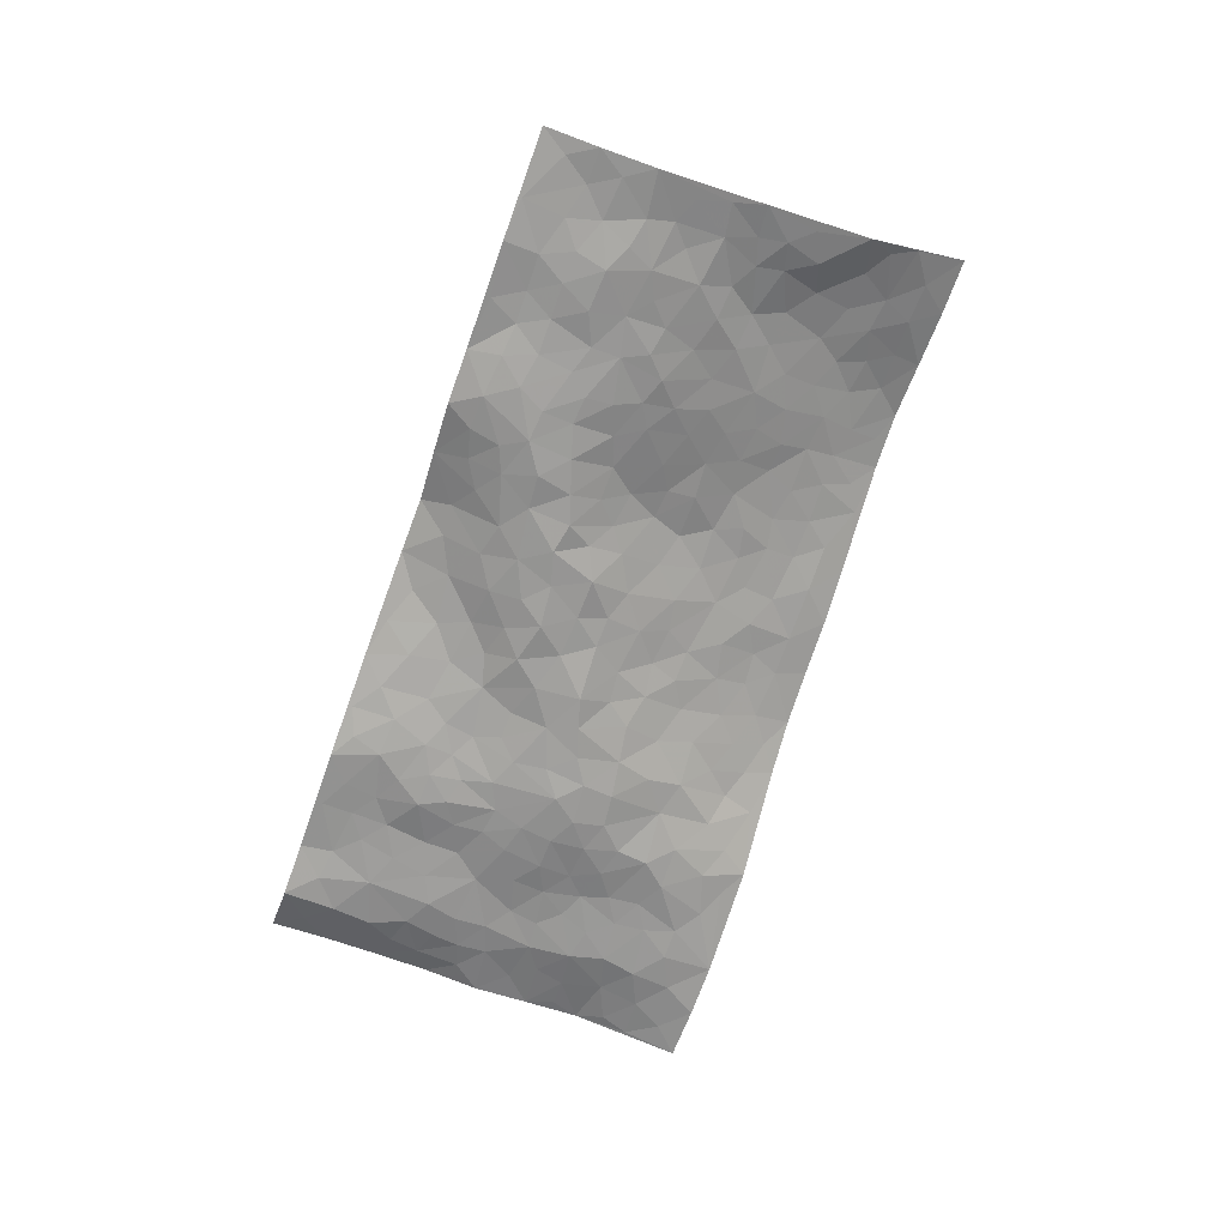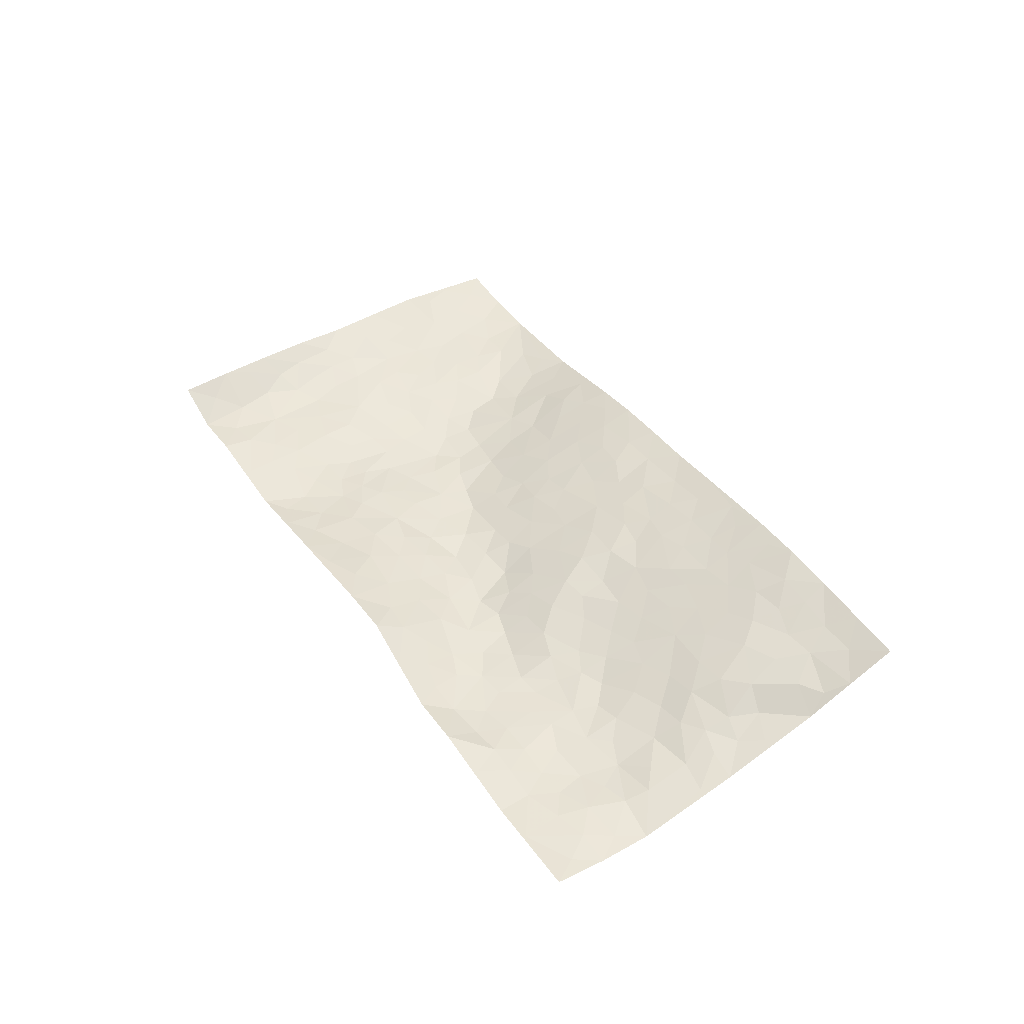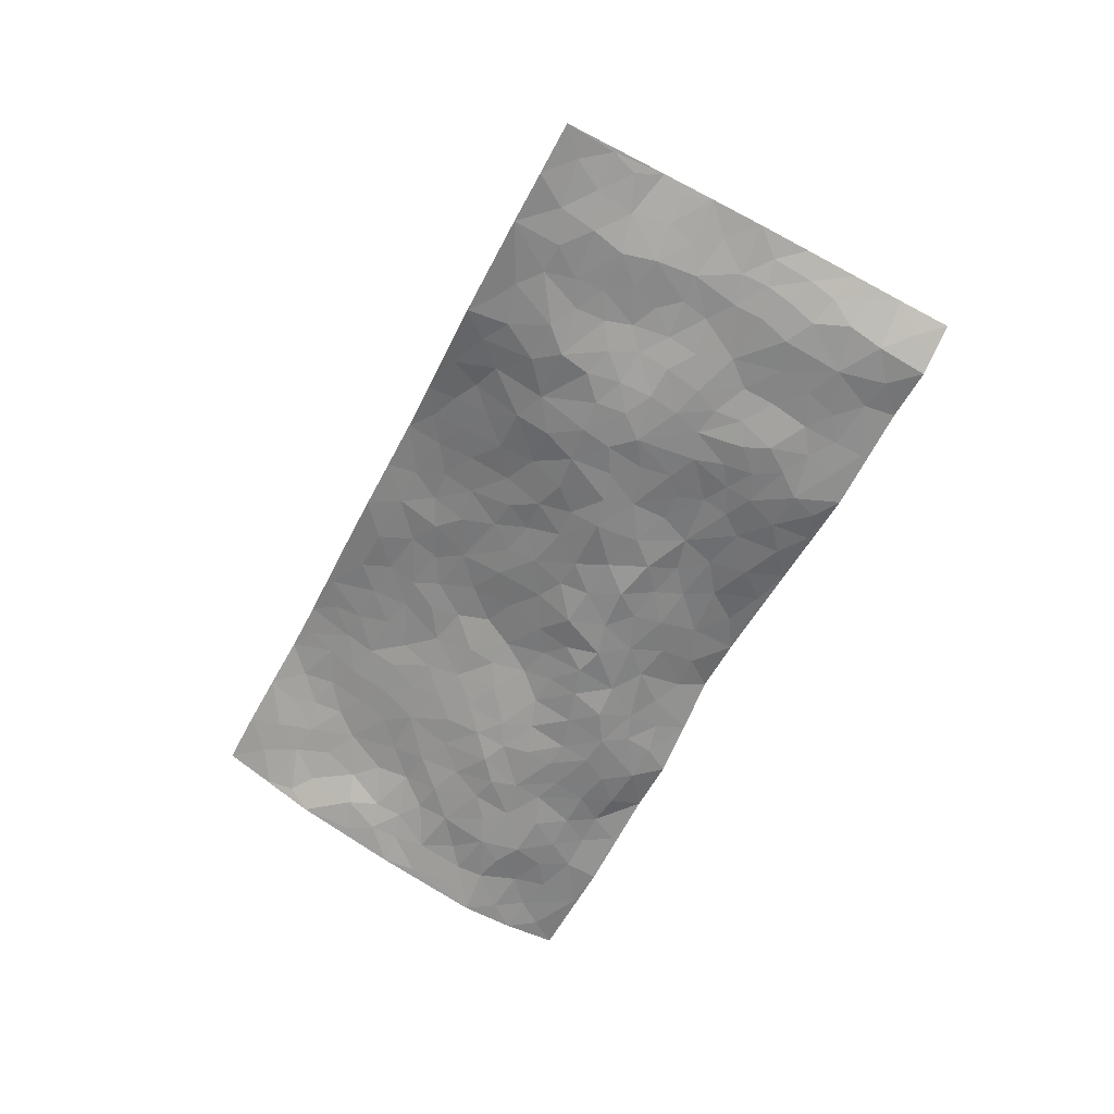
<metadata>
{"format":"obj","ext":"obj","renderer":"f3d","projection":"perspective","resolution":1024,"background":"white","views":[{"elev":-69.9,"azim":57.9,"up":"+Z"},{"elev":44.9,"azim":44.8,"up":"+Z"},{"elev":-62.1,"azim":-130.6,"up":"+Z"}]}
</metadata>
<code>
v -0.8427 0.2169 0.0427
v -0.6349 1.193 0.0305
v 1.067 -0.2102 -0.02089
v 1.278 0.7231 0.196
v -0.5876 0.5628 0.001812
v -0.7405 0.7058 0.04334
v -0.6548 0.5419 0.01003
v 0.1095 0.01063 0.04578
v -0.7895 0.4606 0.05116
v -0.7199 0.5354 0.02953
v -0.6128 0.168 0.002701
v -0.8154 0.3385 0.04874
v -0.525 0.4465 -0.004245
v -0.7327 0.1948 -0.008689
v -0.6539 0.4709 0.003028
v -0.3729 0.1133 -0.0138
v -0.7835 0.3957 0.04127
v -0.1443 0.2321 -0.0008703
v -0.5838 0.4897 -0.00557
v -0.7125 0.3117 -0.001482
v -0.7803 0.268 0.02027
v -0.6589 0.2424 -0.004909
v -0.5242 0.2762 -0.003322
v -0.5861 0.2369 0.0004226
v -0.7039 0.3988 0.006115
v -0.7233 0.467 0.02269
v -0.6083 0.3466 -0.005651
v -0.5253 0.3613 -0.004823
v -0.6319 0.6702 0.01968
v -0.7641 0.583 0.05123
v -0.3931 1.14 0.01882
v -0.3708 0.3389 -0.02298
v 0.3939 0.09731 -0.02351
v -0.6835 0.9491 0.05555
v -0.1673 0.468 -0.02359
v -0.495 0.9112 0.005934
v -0.4944 0.9915 0.009224
v -0.3664 0.5639 -0.01731
v -0.3481 0.7272 -0.007146
v -0.1537 1.08 0.04463
v -0.6762 0.8836 0.04678
v -0.4177 0.6985 -0.001367
v -0.1115 0.8214 0.009296
v -0.3313 0.3892 -0.02339
v -0.2944 0.3247 -0.0207
v -0.3429 0.2709 -0.02001
v -0.1929 0.7236 -0.02226
v -0.1296 0.6306 -0.03003
v 0.3677 0.419 0.01729
v -0.1721 0.2935 -0.00748
v 0.03342 0.6414 -0.001269
v -0.1224 0.6999 -0.02189
v -0.1763 0.1272 0.00261
v -0.3513 0.8352 0.001796
v -0.2375 0.2804 -0.01619
v -0.6105 0.7982 0.02461
v 0.1444 0.3491 -0.03127
v 0.2361 0.3196 -0.02828
v 0.4907 0.3648 0.02853
v 0.1319 0.5562 0.004072
v 0.065 0.5776 -0.004595
v 0.328 0.5831 0.05469
v -0.4364 0.4811 -0.002357
v -0.5006 0.7288 0.00724
v -0.6454 1.002 0.04175
v -0.4127 0.2532 -0.009273
v -0.2506 0.09727 0.0009807
v -0.5698 0.6339 0.008098
v -0.4594 0.308 -0.004989
v -0.4907 0.1571 -0.005784
v -0.133 0.06133 0.01898
v -0.4764 0.2257 -0.004801
v -0.4168 0.1761 -0.01117
v -0.3072 0.135 -0.01198
v -0.3119 0.2042 -0.01851
v -0.6142 0.8688 0.03023
v -0.6515 1.069 0.04126
v -0.5028 0.6629 0.007219
v 0.3124 0.9513 0.1453
v -0.5321 0.8398 0.00702
v -0.3745 0.435 -0.01477
v -0.2949 0.567 -0.02573
v 0.2338 0.5498 0.02419
v 0.1627 0.4812 -0.009849
v 0.2006 0.4087 -0.01919
v 0.01373 0.1588 0.01899
v -0.304 0.7834 -0.01057
v -0.664 0.753 0.03463
v -0.4589 0.8396 0.004814
v -0.2683 0.3925 -0.01935
v -0.4521 0.4038 -0.003546
v -0.2333 0.7861 -0.01535
v 0.04378 0.5132 -0.02762
v -0.05512 0.486 -0.0254
v -0.3842 0.7796 0.003298
v 0.1229 0.1231 0.02061
v -0.1885 0.5933 -0.03566
v -0.1671 0.3612 -0.008365
v -0.01847 0.5468 -0.02781
v 0.0128 0.4144 -0.02553
v -0.712 0.8276 0.05029
v -0.4471 0.7669 0.005898
v -0.5628 0.7485 0.01047
v -0.2237 0.1911 -0.009368
v -0.2879 0.6395 -0.02659
v -0.4726 0.5506 -0.0002726
v 0.04911 0.3465 -0.02304
v 0.01536 0.2813 0.001023
v -0.2667 0.7151 -0.02115
v 0.3628 0.6705 0.08886
v 0.1493 0.2129 -0.009386
v 0.09455 0.2854 -0.01351
v 0.1731 0.2816 -0.0236
v -0.2345 0.4532 -0.02295
v -0.04533 0.2281 0.00829
v -0.427 0.6243 -0.006033
v -0.3548 0.4986 -0.01572
v -0.2896 0.4946 -0.02163
v -0.07971 0.5821 -0.02784
v -0.07044 0.4026 -0.01288
v -0.1393 0.5374 -0.02891
v -0.05586 0.3187 -0.002681
v 0.107 0.4221 -0.02314
v -0.3598 0.654 -0.01631
v 0.06054 0.2192 0.007773
v -0.08132 0.1433 0.0101
v -0.2279 0.3437 -0.01354
v -0.7036 0.634 0.03151
v -0.6499 0.6052 0.0151
v 0.2889 0.3925 -0.01785
v 0.361 0.1867 -0.02743
v 0.2963 0.4796 0.01922
v 0.2303 0.4691 0.0002223
v 0.3527 0.3446 -0.009878
v 0.9862 0.3032 0.03676
v 0.412 0.3677 0.014
v 0.4344 0.2472 -0.0263
v 0.3803 0.5061 0.04967
v 0.4327 0.9227 0.1549
v -0.04426 0.6707 -0.01336
v 0.7023 0.7364 0.1615
v 0.789 0.828 0.2123
v 0.0624 0.801 0.05033
v 0.2277 0.8379 0.1064
v -0.1327 0.4149 -0.01496
v -0.2193 0.6576 -0.03101
v 0.0469 0.0757 0.03437
v -0.04258 0.06313 0.02675
v 0.2322 -0.01414 0.04729
v 0.2967 0.8165 0.1143
v 0.2358 0.6741 0.06311
v 0.5611 0.09899 -0.03451
v 0.5023 0.2073 -0.0274
v 0.7961 0.3756 0.04114
v 0.7348 0.4098 0.04545
v 0.5809 0.0315 -0.03348
v 0.6668 0.1078 -0.0278
v 0.5882 0.2588 -0.004598
v 0.2625 0.6096 0.05004
v 0.1802 0.6168 0.03669
v 0.1162 0.7346 0.0518
v 0.1677 0.6859 0.04827
v 0.212 0.7705 0.0829
v 0.1083 0.6428 0.02074
v 0.2877 0.7358 0.0866
v 0.5515 0.8918 0.1741
v 0.2791 0.8876 0.1264
v 0.02228 0.8763 0.05972
v 0.09565 0.8896 0.08401
v -0.03332 0.8287 0.02574
v 0.07606 1.013 0.1073
v 0.03197 0.7248 0.02438
v -0.05145 0.7534 0.002049
v 0.1425 0.8268 0.08111
v 0.1928 0.9806 0.1323
v 0.4723 0.6597 0.1069
v 0.4131 0.596 0.08125
v 0.5485 0.4947 0.0658
v 0.4688 0.4392 0.05093
v 0.5028 0.5726 0.09033
v 0.6743 0.6094 0.1216
v 0.5945 0.5688 0.09798
v 0.5365 0.6324 0.106
v 0.3651 0.8696 0.1332
v 0.3535 0.767 0.1074
v 0.4251 0.7833 0.1264
v 0.5304 0.772 0.1433
v 0.5833 0.6794 0.1293
v 0.4548 0.5136 0.07127
v -0.5664 1.044 0.02504
v -0.3824 0.9509 0.00749
v -0.5731 0.9507 0.02687
v -0.5143 1.167 0.01837
v -0.5902 1.123 0.02896
v -0.4851 1.081 0.01604
v -0.4173 1.03 0.00825
v -0.2822 1.043 0.0186
v -0.3475 1.014 0.0106
v -0.403 0.883 0.005479
v -0.2633 0.9219 -0.00164
v -0.3308 0.9029 0.00514
v -0.1961 0.9932 0.0187
v -0.08722 0.9393 0.04032
v -0.2167 1.057 0.03093
v -0.1695 0.9004 0.006656
v -0.1234 1.008 0.04194
v -0.02408 1.016 0.07568
v -0.2275 0.8588 -0.008773
v -0.01662 0.9409 0.06723
v 0.04848 0.9522 0.0875
v 0.4202 0.7112 0.1108
v 0.5202 0.706 0.1251
v 0.4835 0.8451 0.1458
v 0.6575 0.6804 0.1389
v 0.6169 0.758 0.1536
v 0.6808 0.8416 0.1902
v 0.5816 0.8238 0.1625
v 0.7324 0.7944 0.1873
v 0.5813 0.3892 0.0336
v 0.534 0.4322 0.04922
v 0.7056 0.4703 0.06753
v 0.6664 0.5358 0.09081
v 0.6253 0.4713 0.06423
v 0.4919 0.1079 -0.03667
v 0.6489 0.2204 -0.01585
v 0.6653 0.4007 0.03886
v 0.5271 0.2966 0.006207
v 0.1741 0.902 0.1097
v 0.1256 0.9579 0.1109
v 0.4475 0.05973 -0.02793
v 0.7086 -0.1183 -0.01931
v 0.375 0.2814 -0.02694
v 0.4528 0.3113 -0.0002959
v 0.731 0.1145 -0.02482
v 1.033 0.7751 0.2118
v 1.12 0.0334 -0.03359
v 0.755 0.6576 0.1444
v 0.913 0.313 0.02689
v 0.7385 0.5991 0.12
v 1.171 0.2715 0.02073
v 0.8247 0.141 -0.02106
v 0.7037 0.3407 0.01812
v 0.9352 0.1344 -0.02187
v 0.7445 0.2817 -0.001026
v 0.5856 -0.1036 -0.008601
v 0.2481 0.2272 -0.023
v 0.6172 -0.03549 -0.0252
v 0.3065 0.2821 -0.0316
v 0.5708 0.1684 -0.027
v 1.02 0.06883 -0.02354
v 0.8322 0.3056 0.0195
v 0.69 -0.04503 -0.01914
v 0.6356 0.3133 0.00861
v 0.7807 0.2298 -0.01076
v 0.4361 0.1643 -0.03611
v 0.6327 0.1602 -0.02667
v 0.3822 0.0209 -0.007058
v 0.4652 -0.07762 -0.01195
v 0.3489 -0.04657 0.0176
v 0.3283 0.07062 -0.00409
v 0.2097 0.1537 -0.00251
v 0.2886 0.1549 -0.01505
v 0.738 0.01087 -0.02635
v 0.9571 0.2401 0.007906
v 0.887 0.05374 -0.03563
v 0.7615 -0.06227 -0.02112
v 0.8438 0.2277 -0.003401
v 0.8823 0.1741 -0.01433
v 1.044 0.124 -0.009896
v 0.9549 0.3764 0.06505
v 0.8156 -0.008137 -0.03186
v 0.8868 -0.01917 -0.03158
v 1.007 0.1727 0.0001778
v 1.105 0.1351 -0.009366
v 1.068 0.2306 0.01422
v 0.7433 0.1783 -0.01891
v 0.9335 -0.07433 -0.02694
v 0.444 -0.01054 -0.01883
v 0.5224 -0.02366 -0.02872
v 0.1951 0.06697 0.02464
v 0.2646 0.04604 0.02133
v 1.221 0.5062 0.08733
v 0.8406 -0.08145 -0.02807
v 0.7944 0.06836 -0.03257
v 1.138 0.2031 0.005388
v 1.103 0.2924 0.03262
v 0.9526 0.06912 -0.0297
v 0.6598 0.02832 -0.02831
v 0.8259 -0.1579 -0.02969
v 0.6823 0.2726 -0.002071
v 1.042 -0.1411 -0.02634
v 1.093 -0.08879 -0.03403
v 0.9685 -0.005976 -0.02588
v 1.014 -0.07293 -0.02585
v 0.9216 -0.1709 -0.02653
v 1.066 -0.01898 -0.0317
v 0.8756 0.3863 0.05235
v 0.916 0.4481 0.08722
v 0.8125 0.4772 0.08046
v 1.061 0.474 0.1022
v 0.8853 0.589 0.1337
v 1.175 0.3929 0.05573
v 0.9925 0.439 0.09193
v 1.069 0.3821 0.06231
v 0.9804 0.5403 0.127
v 1.047 0.3236 0.04392
v 1.125 0.3529 0.04512
v 1.118 0.4372 0.07226
v 0.8777 0.5151 0.1052
v 0.8107 0.5614 0.1129
v 0.7455 0.5285 0.0944
v 1.122 0.6186 0.1486
v 0.9854 0.6627 0.1685
v 1.065 0.5557 0.1307
v 1.15 0.5416 0.1196
v 1.048 0.6255 0.1514
v 1.248 0.6151 0.142
v 0.9534 0.6027 0.1472
v 1.212 0.5636 0.1193
v 1.027 0.7123 0.1874
v 1.155 0.7507 0.2022
v 0.9099 0.7988 0.2201
v 1.105 0.693 0.1755
v 1.191 0.6769 0.1702
v 0.9476 0.73 0.1958
v 0.8373 0.7243 0.1795
v 0.7691 0.7211 0.1687
v 0.8439 0.7874 0.2055
v 0.8347 0.6494 0.1493
v 0.9078 0.6687 0.168
f 29 6 128
f 12 21 20
f 26 10 9
f 55 45 46
f 27 19 15
f 26 9 17
f 101 6 88
f 12 1 21
f 7 15 19
f 125 86 96
f 84 123 85
f 129 29 128
f 25 27 15
f 12 20 17
f 73 75 66
f 22 14 11
f 26 17 25
f 9 12 17
f 25 15 26
f 5 129 7
f 52 146 48
f 55 18 50
f 7 19 5
f 20 27 25
f 124 82 105
f 41 76 34
f 20 14 22
f 14 20 21
f 14 21 1
f 24 22 11
f 24 27 22
f 72 66 69
f 69 32 91
f 70 24 11
f 24 23 27
f 17 20 25
f 27 20 22
f 10 15 7
f 10 26 15
f 23 28 27
f 27 13 19
f 28 23 69
f 13 27 28
f 119 121 94
f 10 7 129
f 6 30 128
f 9 10 30
f 36 192 80
f 80 102 89
f 118 81 44
f 64 103 78
f 115 126 86
f 45 32 46
f 91 63 13
f 129 68 29
f 95 87 54
f 95 54 199
f 202 40 204
f 82 97 105
f 29 88 6
f 18 55 104
f 148 126 71
f 38 82 124
f 50 18 122
f 117 82 38
f 5 19 106
f 82 117 118
f 80 64 102
f 127 45 55
f 194 77 190
f 98 35 114
f 39 124 105
f 127 50 98
f 106 19 13
f 66 75 46
f 39 95 42
f 63 117 38
f 95 89 102
f 101 56 76
f 51 140 99
f 18 53 126
f 62 83 132
f 45 127 90
f 112 113 57
f 103 29 68
f 130 85 58
f 109 39 105
f 35 94 121
f 113 246 58
f 151 165 163
f 120 100 94
f 114 127 98
f 192 190 65
f 95 39 87
f 36 191 37
f 67 104 74
f 56 101 88
f 13 63 106
f 192 34 76
f 268 241 243
f 108 115 125
f 93 84 60
f 133 84 85
f 156 288 157
f 101 76 41
f 80 103 64
f 105 97 146
f 99 61 51
f 92 109 47
f 125 96 111
f 158 227 153
f 75 104 55
f 69 66 32
f 81 91 32
f 106 78 68
f 42 64 78
f 77 34 65
f 24 70 72
f 75 73 16
f 16 71 67
f 2 34 77
f 13 28 91
f 103 56 88
f 56 80 76
f 72 69 23
f 11 16 70
f 16 73 70
f 16 67 74
f 115 18 126
f 24 72 23
f 73 72 70
f 16 74 75
f 72 73 66
f 32 45 44
f 84 83 60
f 66 46 32
f 78 106 116
f 117 63 81
f 67 53 104
f 103 68 78
f 69 91 28
f 36 80 89
f 106 38 116
f 106 68 5
f 81 118 117
f 62 132 138
f 32 44 81
f 53 67 71
f 57 58 85
f 123 100 107
f 93 60 61
f 33 230 224
f 8 96 147
f 132 133 130
f 140 48 119
f 93 100 123
f 122 98 50
f 164 60 160
f 53 71 126
f 125 112 108
f 193 194 195
f 75 55 46
f 63 91 81
f 56 103 80
f 196 198 31
f 18 104 53
f 121 48 97
f 38 106 63
f 118 97 82
f 97 35 121
f 51 172 140
f 130 134 49
f 87 39 109
f 288 252 263
f 97 114 35
f 47 43 92
f 57 113 58
f 248 130 58
f 34 101 41
f 114 90 127
f 116 124 42
f 145 94 35
f 118 114 97
f 167 79 175
f 98 145 35
f 85 123 57
f 43 47 52
f 199 36 89
f 42 78 116
f 159 83 62
f 88 29 103
f 74 104 75
f 118 44 90
f 173 140 172
f 42 95 102
f 190 192 37
f 65 190 77
f 89 95 199
f 125 111 112
f 92 87 109
f 18 115 122
f 177 180 176
f 112 57 107
f 109 105 146
f 93 94 100
f 285 286 275
f 96 86 147
f 137 232 131
f 57 123 107
f 87 92 208
f 49 134 136
f 132 130 49
f 161 164 162
f 50 127 55
f 122 108 107
f 122 107 100
f 48 140 52
f 118 90 114
f 99 119 94
f 123 84 93
f 36 37 192
f 48 121 119
f 120 122 100
f 39 42 124
f 38 124 116
f 248 58 246
f 44 45 90
f 98 122 120
f 146 52 47
f 94 93 99
f 168 209 170
f 212 183 188
f 202 197 200
f 42 102 64
f 107 108 112
f 99 93 61
f 8 280 96
f 112 111 113
f 125 115 86
f 115 108 122
f 128 30 10
f 5 68 129
f 10 129 128
f 132 49 138
f 83 84 133
f 130 133 85
f 83 133 132
f 248 134 130
f 156 152 224
f 151 110 165
f 212 186 211
f 153 224 249
f 254 251 244
f 246 261 262
f 225 158 249
f 49 136 179
f 185 184 150
f 214 188 181
f 181 188 182
f 161 163 174
f 143 170 172
f 110 211 185
f 184 79 167
f 174 228 169
f 62 110 159
f 163 150 144
f 210 169 229
f 170 143 168
f 176 211 110
f 98 120 145
f 94 145 120
f 48 146 97
f 109 146 47
f 148 86 126
f 147 86 148
f 71 8 148
f 8 147 148
f 244 276 254
f 232 136 134
f 174 143 161
f 60 83 160
f 163 162 151
f 159 160 83
f 261 281 262
f 259 281 149
f 219 220 59
f 246 113 111
f 33 255 131
f 157 256 152
f 137 255 153
f 230 278 279
f 262 260 33
f 154 155 242
f 131 255 137
f 248 131 232
f 281 280 149
f 259 258 278
f 220 179 59
f 159 151 160
f 162 160 151
f 164 61 60
f 228 174 144
f 144 174 163
f 159 110 151
f 161 172 164
f 186 184 185
f 161 162 163
f 61 164 51
f 160 162 164
f 187 217 213
f 150 163 165
f 205 202 200
f 79 184 139
f 170 43 173
f 174 169 143
f 161 143 172
f 167 144 150
f 176 180 183
f 172 170 173
f 223 226 221
f 185 150 165
f 99 140 119
f 207 206 203
f 172 51 164
f 43 52 173
f 173 52 140
f 167 175 228
f 228 229 169
f 210 168 169
f 177 110 62
f 189 138 179
f 62 138 177
f 136 232 233
f 181 182 222
f 150 184 167
f 178 180 189
f 49 179 138
f 177 138 189
f 180 178 182
f 178 179 220
f 307 308 304
f 222 223 221
f 215 187 188
f 176 183 212
f 187 213 186
f 214 215 188
f 185 211 186
f 237 181 239
f 182 188 183
f 110 185 165
f 216 215 141
f 211 176 212
f 182 183 180
f 176 110 177
f 213 184 186
f 178 189 179
f 177 189 180
f 195 190 37
f 197 198 200
f 195 194 190
f 34 192 65
f 80 192 76
f 37 196 195
f 194 2 77
f 193 2 194
f 196 37 191
f 31 193 195
f 198 196 191
f 31 195 196
f 199 201 191
f 197 204 31
f 198 191 201
f 31 198 197
f 201 199 54
f 36 199 191
f 54 208 201
f 208 43 205
f 208 54 87
f 198 201 200
f 206 205 203
f 43 170 203
f 210 207 209
f 40 202 206
f 31 204 40
f 197 202 204
f 208 205 200
f 43 203 205
f 205 206 202
f 203 209 207
f 171 40 207
f 40 206 207
f 208 200 201
f 43 208 92
f 170 209 203
f 168 143 169
f 207 210 171
f 168 210 209
f 188 187 212
f 212 187 186
f 166 139 213
f 184 213 139
f 237 214 181
f 215 214 141
f 216 141 218
f 213 217 166
f 142 166 216
f 217 216 166
f 187 215 217
f 216 217 215
f 237 141 214
f 142 216 218
f 223 222 182
f 179 136 59
f 223 220 219
f 267 238 251
f 237 327 141
f 223 182 178
f 158 290 253
f 220 223 178
f 59 233 227
f 233 59 136
f 248 246 131
f 153 249 158
f 251 254 267
f 223 219 226
f 111 261 246
f 297 251 238
f 276 256 157
f 167 228 144
f 229 228 175
f 175 171 229
f 229 171 210
f 260 257 33
f 265 271 272
f 266 289 283
f 269 243 250
f 249 224 152
f 266 283 271
f 227 233 137
f 253 227 158
f 325 313 320
f 135 264 275
f 310 329 239
f 270 298 297
f 249 256 225
f 275 273 269
f 311 222 221
f 155 154 299
f 234 276 157
f 310 311 299
f 222 239 181
f 221 226 155
f 266 263 252
f 242 290 244
f 264 273 275
f 273 264 243
f 242 244 154
f 276 290 225
f 288 234 157
f 240 282 302
f 275 286 306
f 225 290 158
f 234 263 284
f 241 254 276
f 233 232 137
f 137 153 227
f 264 135 238
f 244 251 154
f 260 259 257
f 227 253 219
f 33 224 255
f 154 297 299
f 240 302 307
f 297 154 251
f 264 268 243
f 253 226 219
f 271 284 263
f 277 294 293
f 290 242 253
f 241 234 284
f 59 227 219
f 242 155 226
f 252 245 231
f 157 152 156
f 257 230 33
f 152 256 249
f 278 230 257
f 262 33 131
f 224 153 255
f 259 278 257
f 134 248 232
f 230 279 224
f 96 261 111
f 261 96 280
f 280 281 261
f 246 262 131
f 252 247 245
f 268 267 241
f 283 277 272
f 288 247 252
f 275 274 285
f 295 291 294
f 267 268 264
f 263 234 288
f 309 310 299
f 290 276 244
f 283 272 271
f 267 254 241
f 265 243 241
f 236 240 285
f 297 238 270
f 303 305 298
f 241 276 234
f 221 155 299
f 272 277 293
f 250 243 287
f 286 285 240
f 284 271 265
f 271 263 266
f 295 3 291
f 225 256 276
f 241 284 265
f 289 266 231
f 3 292 291
f 321 235 323
f 293 294 296
f 279 278 258
f 245 279 258
f 279 156 224
f 260 281 259
f 280 8 149
f 262 281 260
f 231 266 252
f 267 264 238
f 306 304 270
f 283 289 295
f 243 269 273
f 236 269 250
f 294 292 296
f 274 236 285
f 269 274 275
f 250 287 293
f 245 289 231
f 236 274 269
f 156 279 247
f 242 226 253
f 247 279 245
f 243 265 287
f 288 156 247
f 265 272 293
f 296 292 236
f 293 287 265
f 295 294 277
f 277 283 295
f 236 250 296
f 289 3 295
f 292 294 291
f 293 296 250
f 300 304 308
f 325 320 235
f 329 330 326
f 270 304 303
f 270 303 298
f 309 305 301
f 135 306 270
f 299 297 298
f 298 309 299
f 238 135 270
f 300 314 305
f 303 300 305
f 304 306 307
f 300 303 304
f 282 319 315
f 322 325 235
f 275 306 135
f 307 306 286
f 240 307 286
f 308 307 302
f 302 282 308
f 308 282 315
f 305 309 298
f 310 309 301
f 310 301 329
f 310 239 311
f 222 311 239
f 299 311 221
f 319 312 315
f 312 323 316
f 301 305 318
f 305 314 316
f 300 308 315
f 316 314 312
f 312 314 315
f 315 314 300
f 323 312 324
f 316 313 318
f 282 4 317
f 330 313 325
f 4 321 324
f 235 320 323
f 282 317 319
f 312 319 317
f 326 325 322
f 316 320 313
f 316 318 305
f 142 218 327
f 327 218 141
f 316 323 320
f 324 312 317
f 4 324 317
f 321 323 324
f 318 313 330
f 328 326 322
f 326 327 329
f 329 327 237
f 326 328 327
f 322 142 328
f 327 328 142
f 329 237 239
f 301 318 330
f 326 330 325
f 330 329 301

</code>
